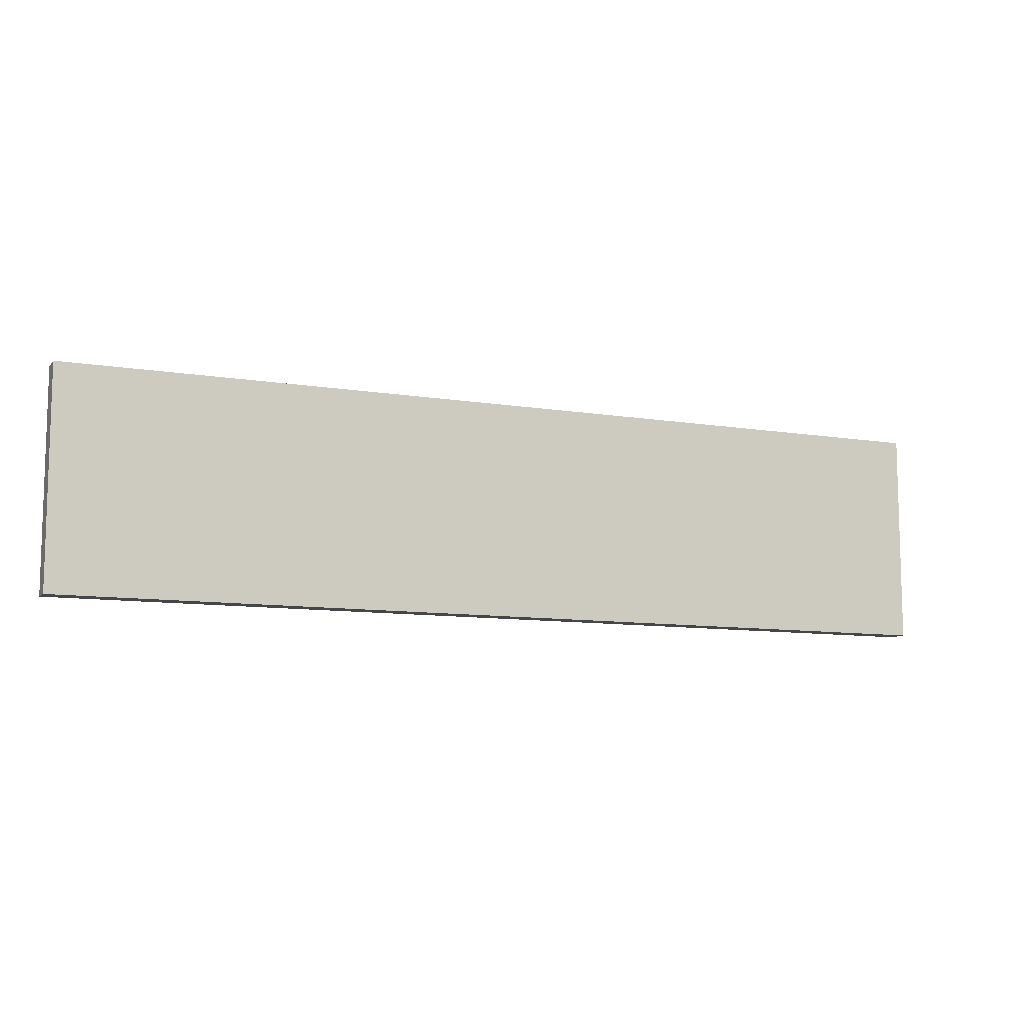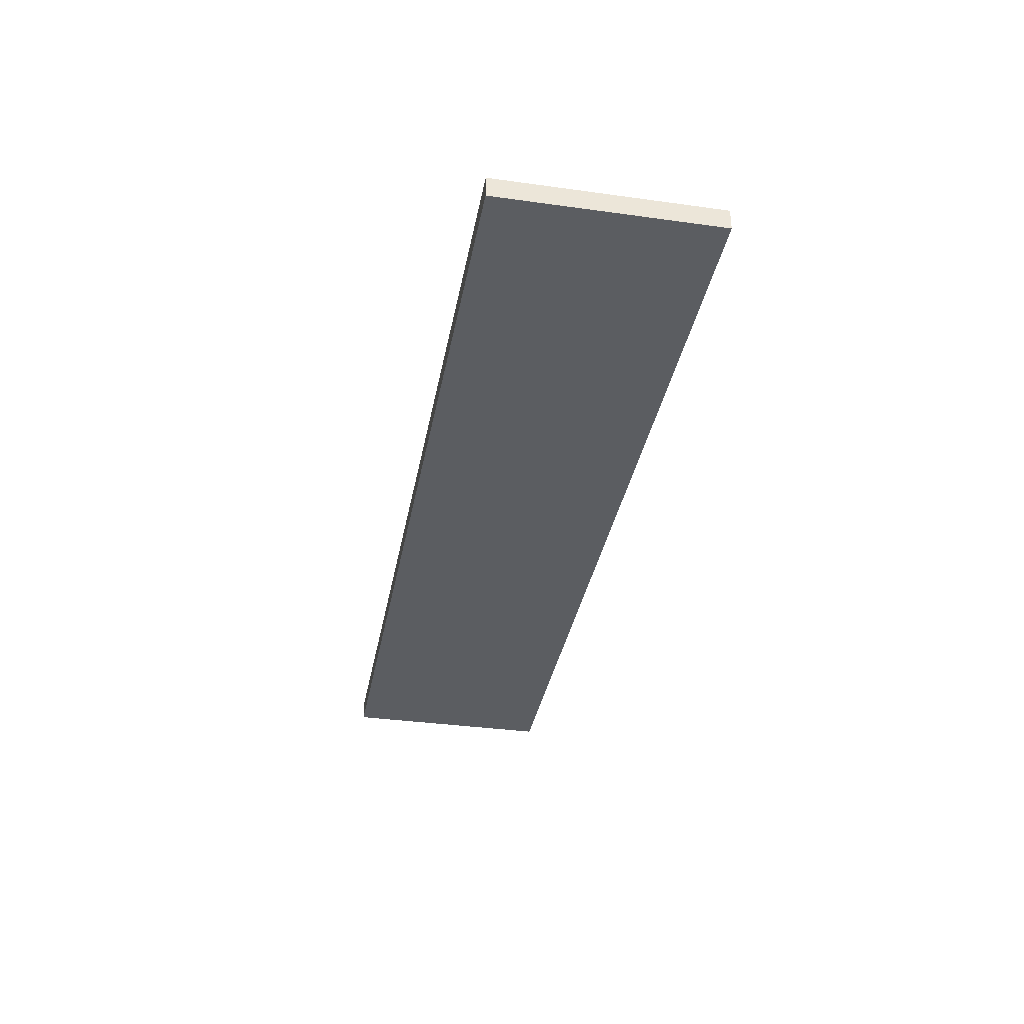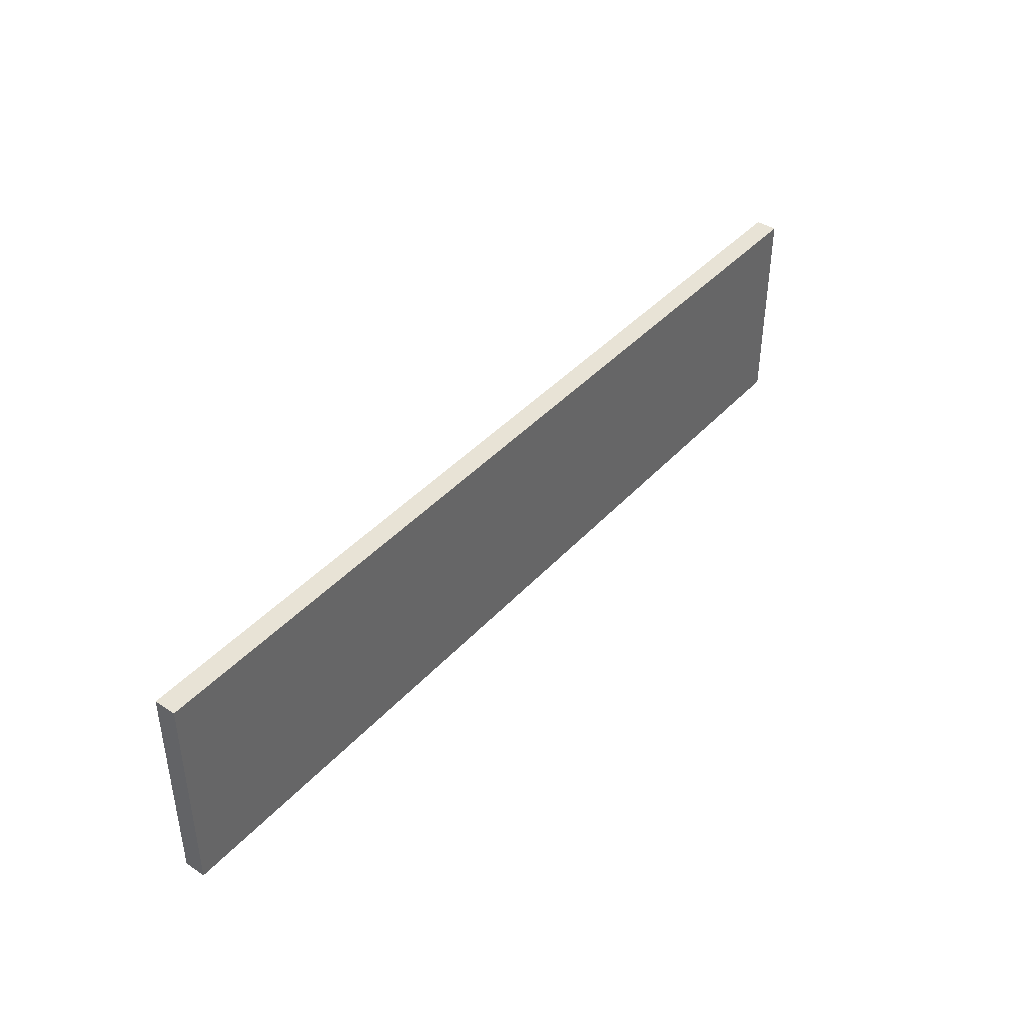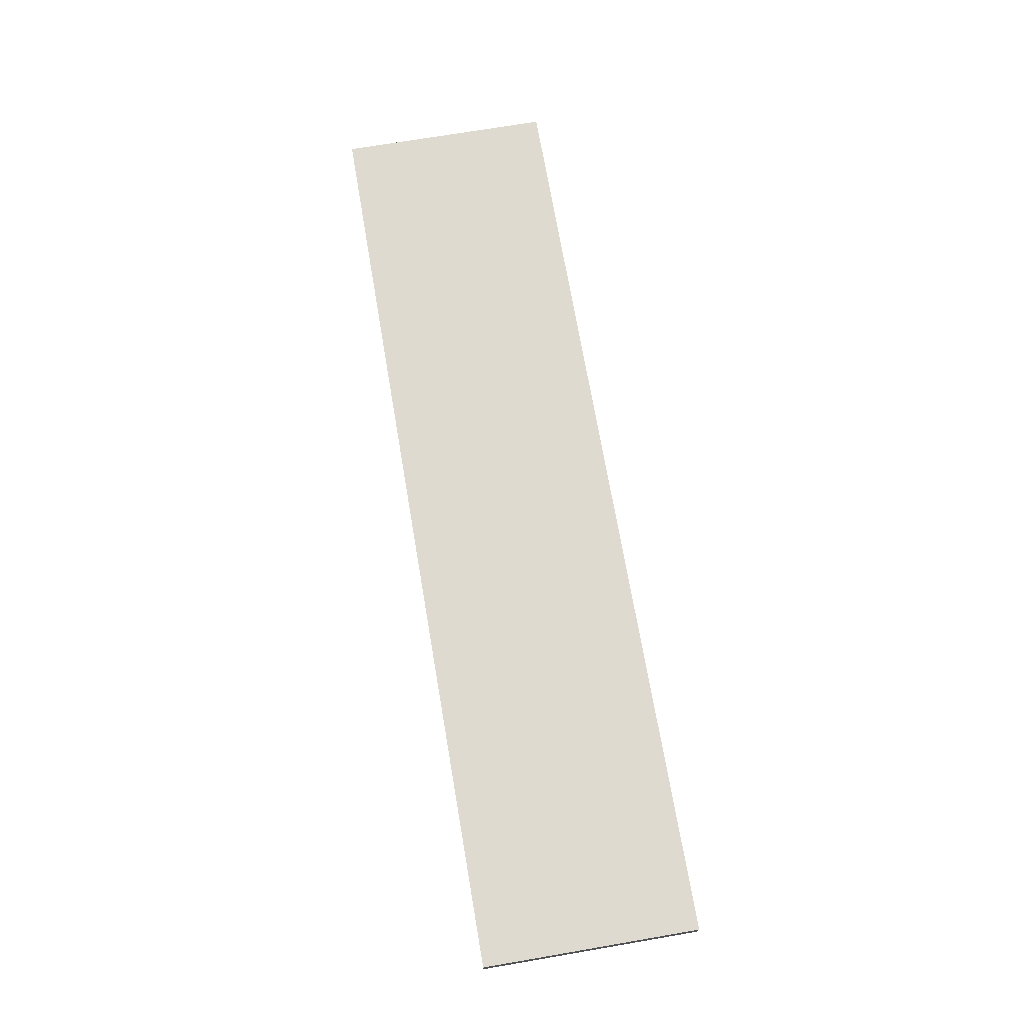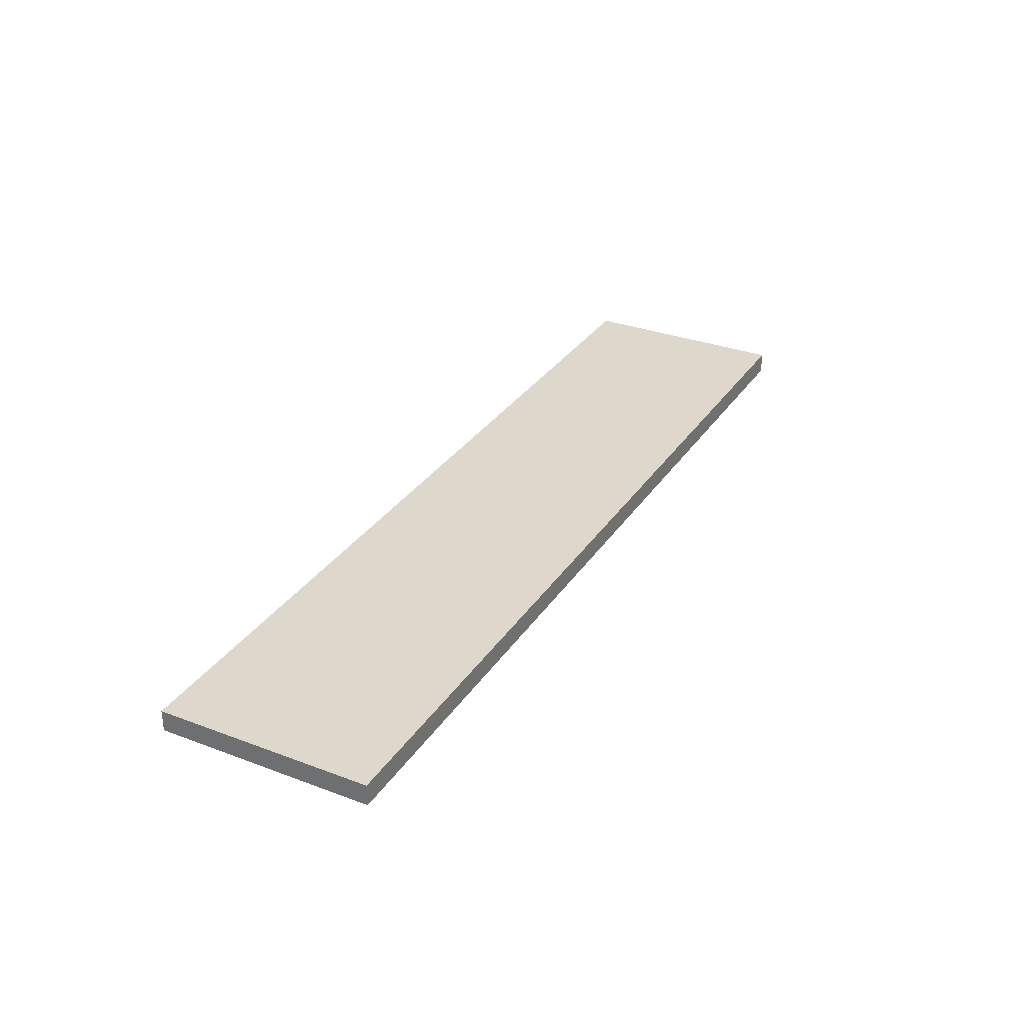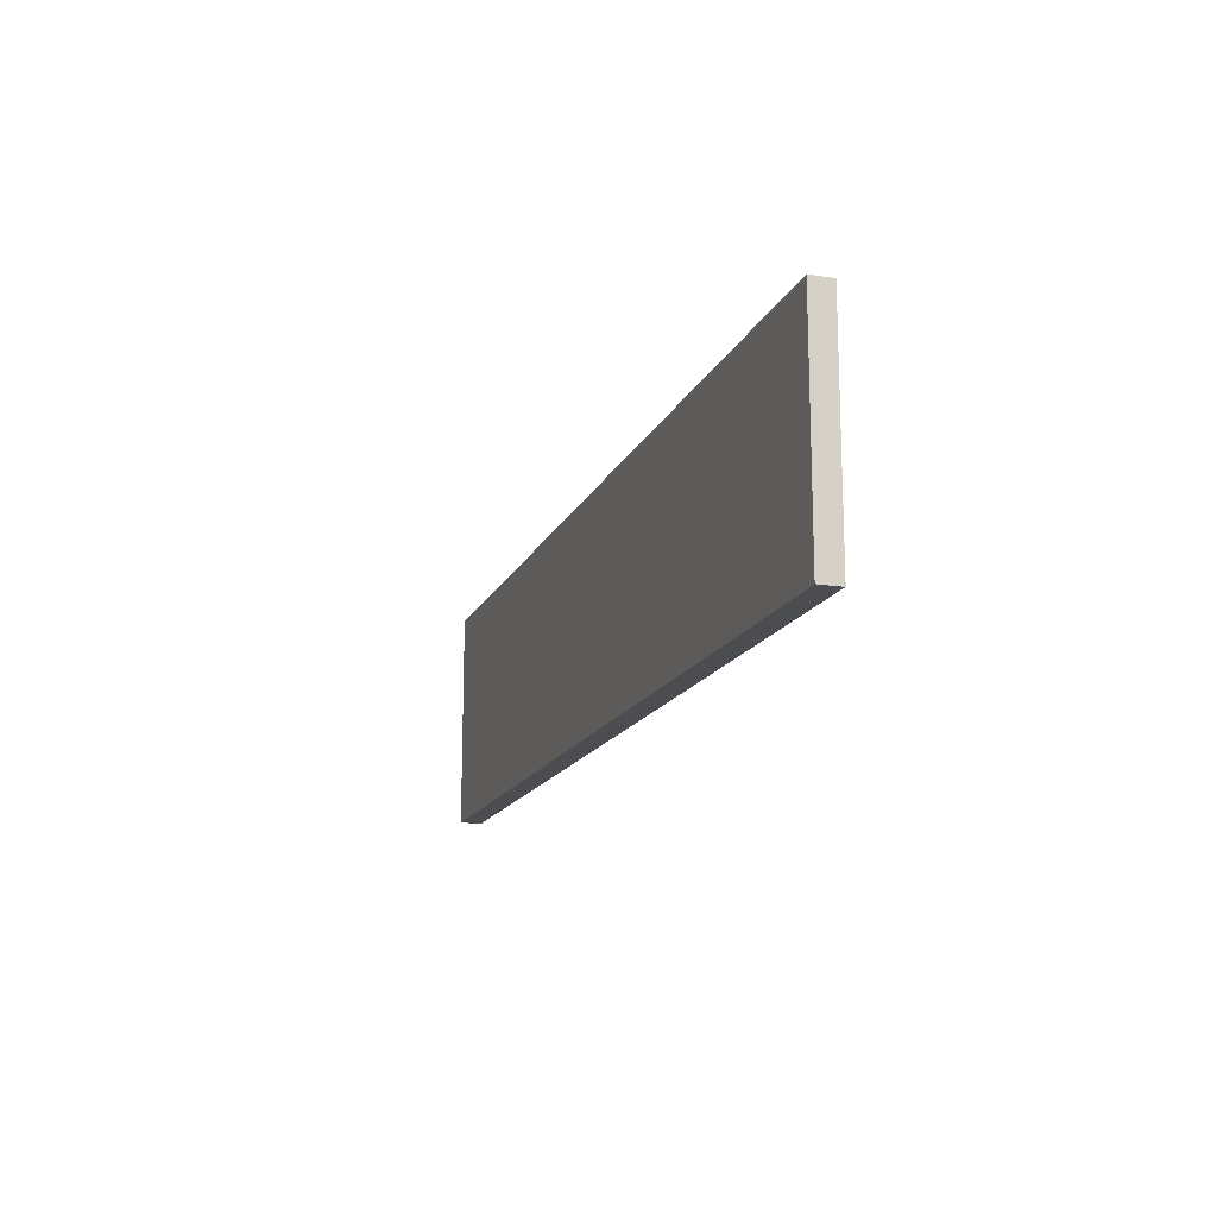
<metadata>
{"format":"obj","ext":"obj","renderer":"f3d","projection":"perspective","resolution":1024,"background":"white","views":[{"elev":-9.7,"azim":156.6,"up":"+Y"},{"elev":-35.5,"azim":79.6,"up":"+Z"},{"elev":41.5,"azim":128.1,"up":"+Y"},{"elev":70.9,"azim":-99.7,"up":"+Z"},{"elev":31.4,"azim":-62.0,"up":"+Z"},{"elev":-15.6,"azim":-107.9,"up":"+Y"}]}
</metadata>
<code>
o db1b_1_3/db1b_1/mesh17/mesh17-geometry#mesh17-geometry
v 0.496 0.2823 -0.4412
v -0.492 0.2823 -0.4642
v -0.492 0.2823 -0.4412
v 0.496 0.2823 -0.4642
v -0.492 0.05248 -0.4412
v 0.496 0.05248 -0.4642
v -0.492 0.05248 -0.4642
v 0.496 0.05248 -0.4412
f 1 2 3
f 2 1 4
f 3 2 1
f 4 1 2
f 2 5 3
f 3 5 2
f 5 1 3
f 3 1 5
f 1 6 4
f 4 6 1
f 6 2 4
f 4 2 6
f 5 2 7
f 7 2 5
f 1 5 8
f 8 5 1
f 6 1 8
f 8 1 6
f 2 6 7
f 7 6 2
f 6 5 7
f 7 5 6
f 5 6 8
f 8 6 5

</code>
